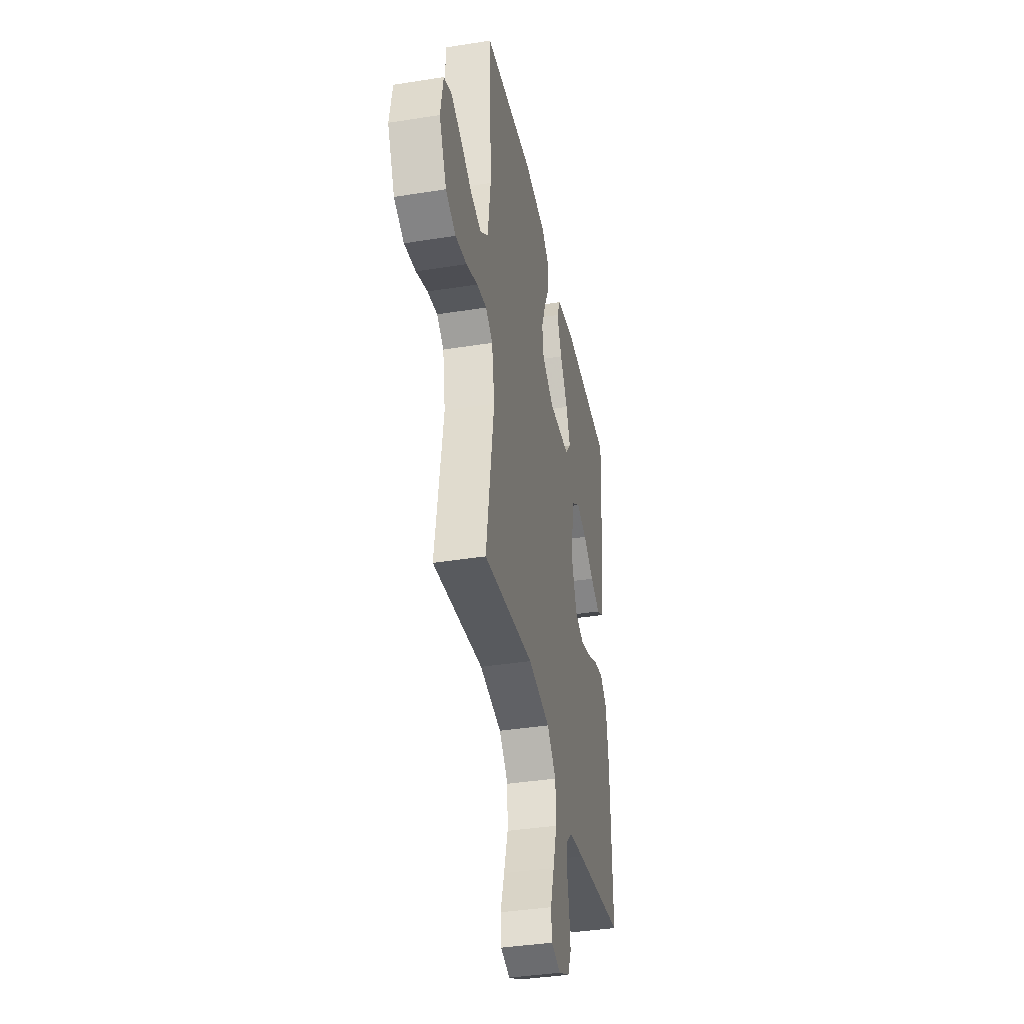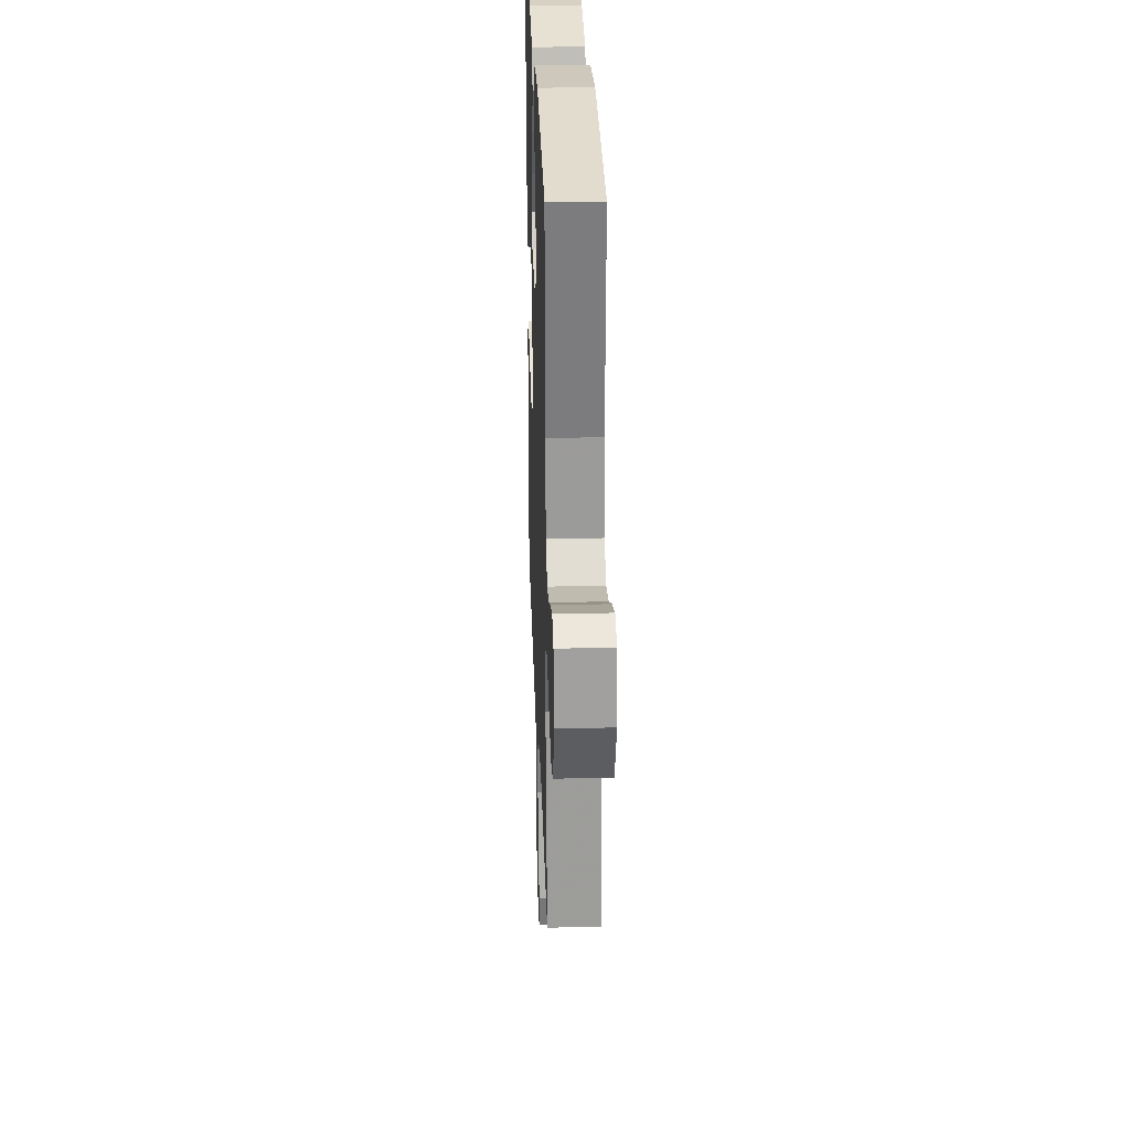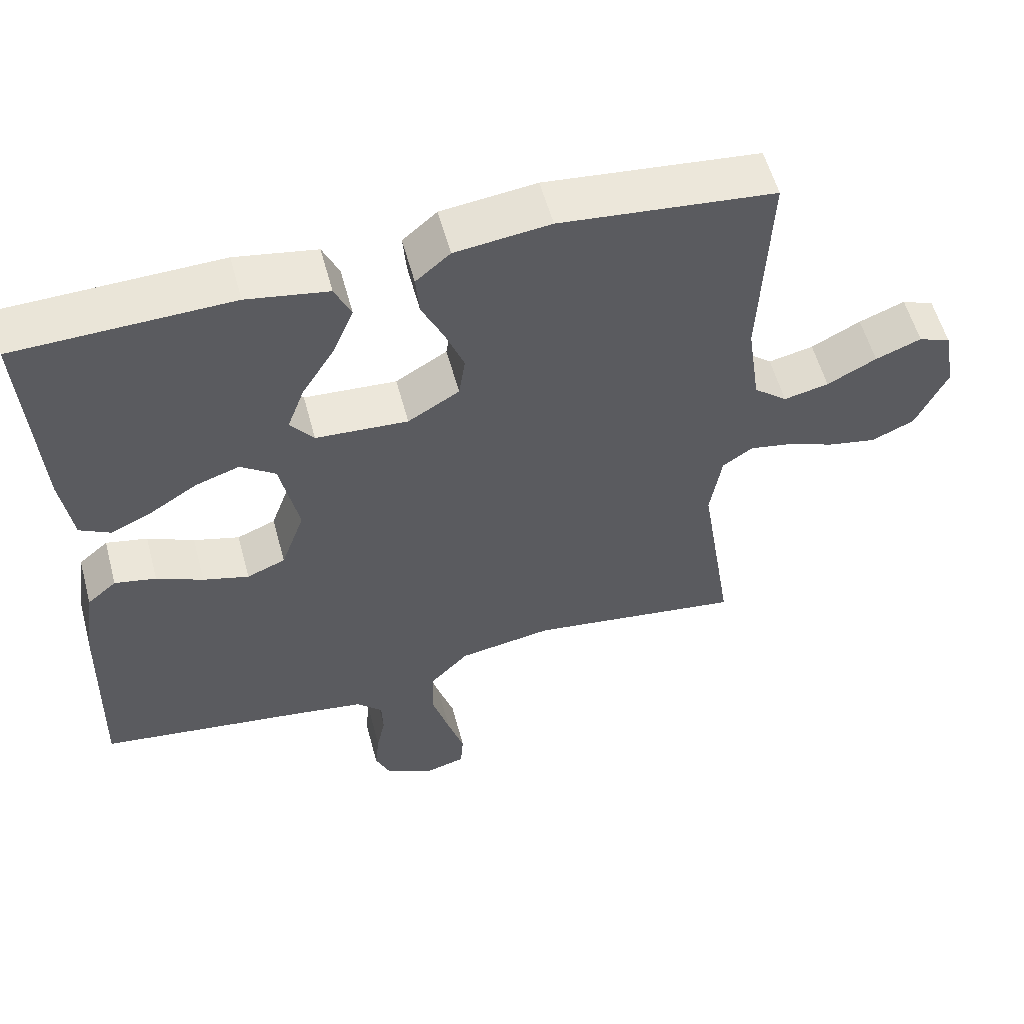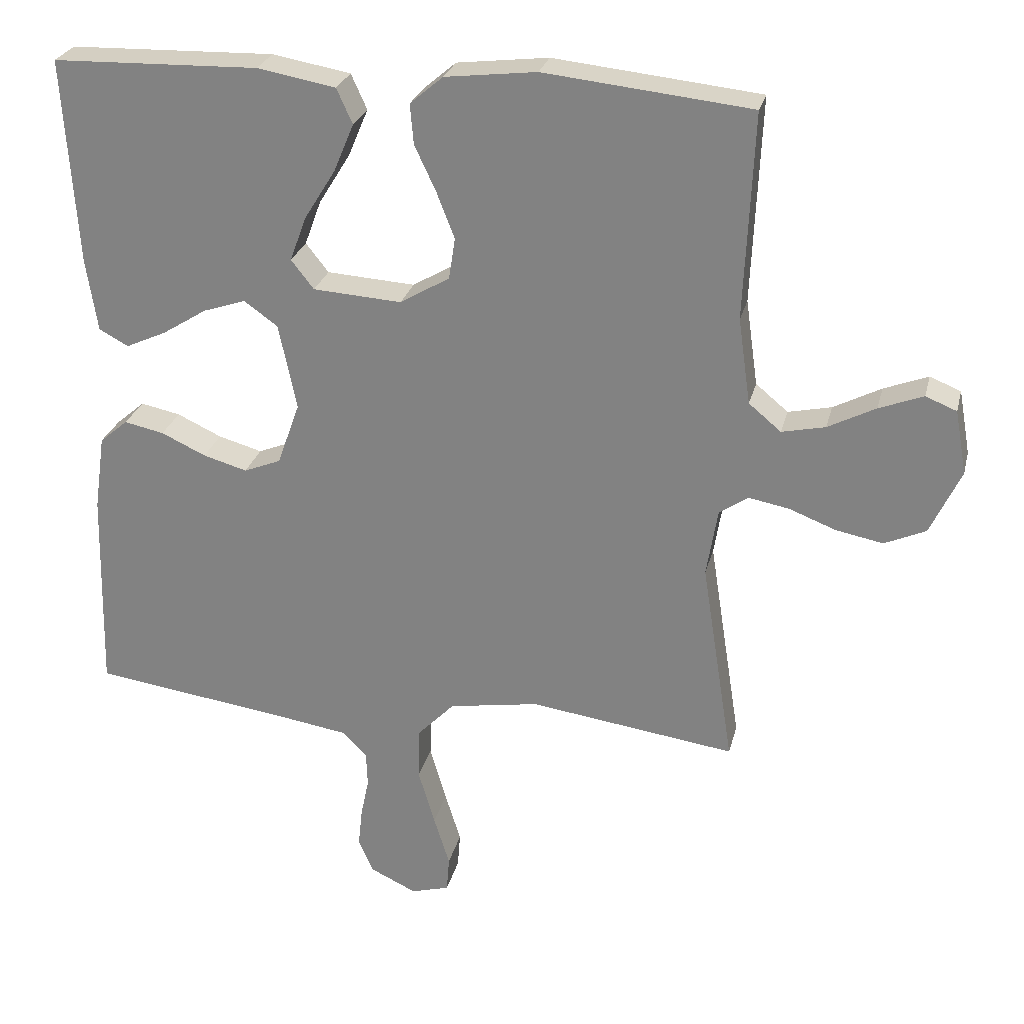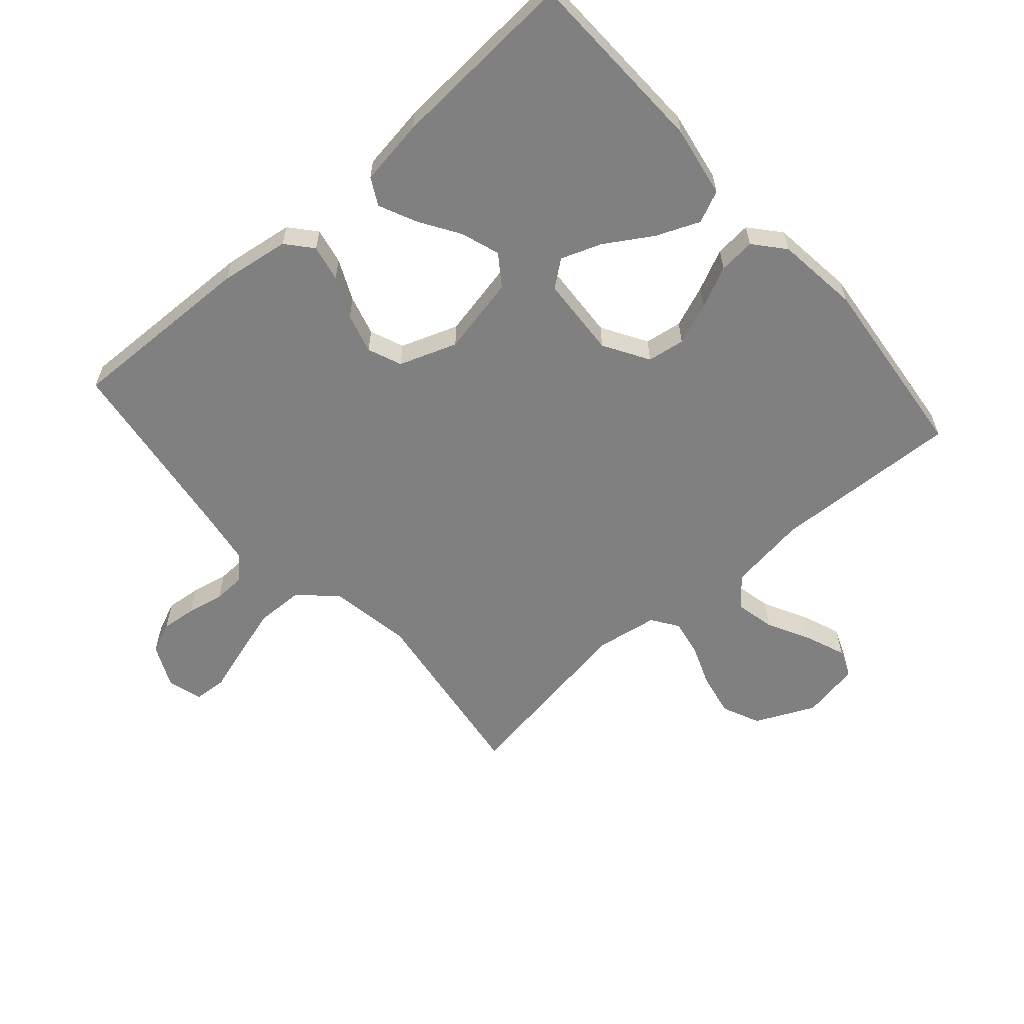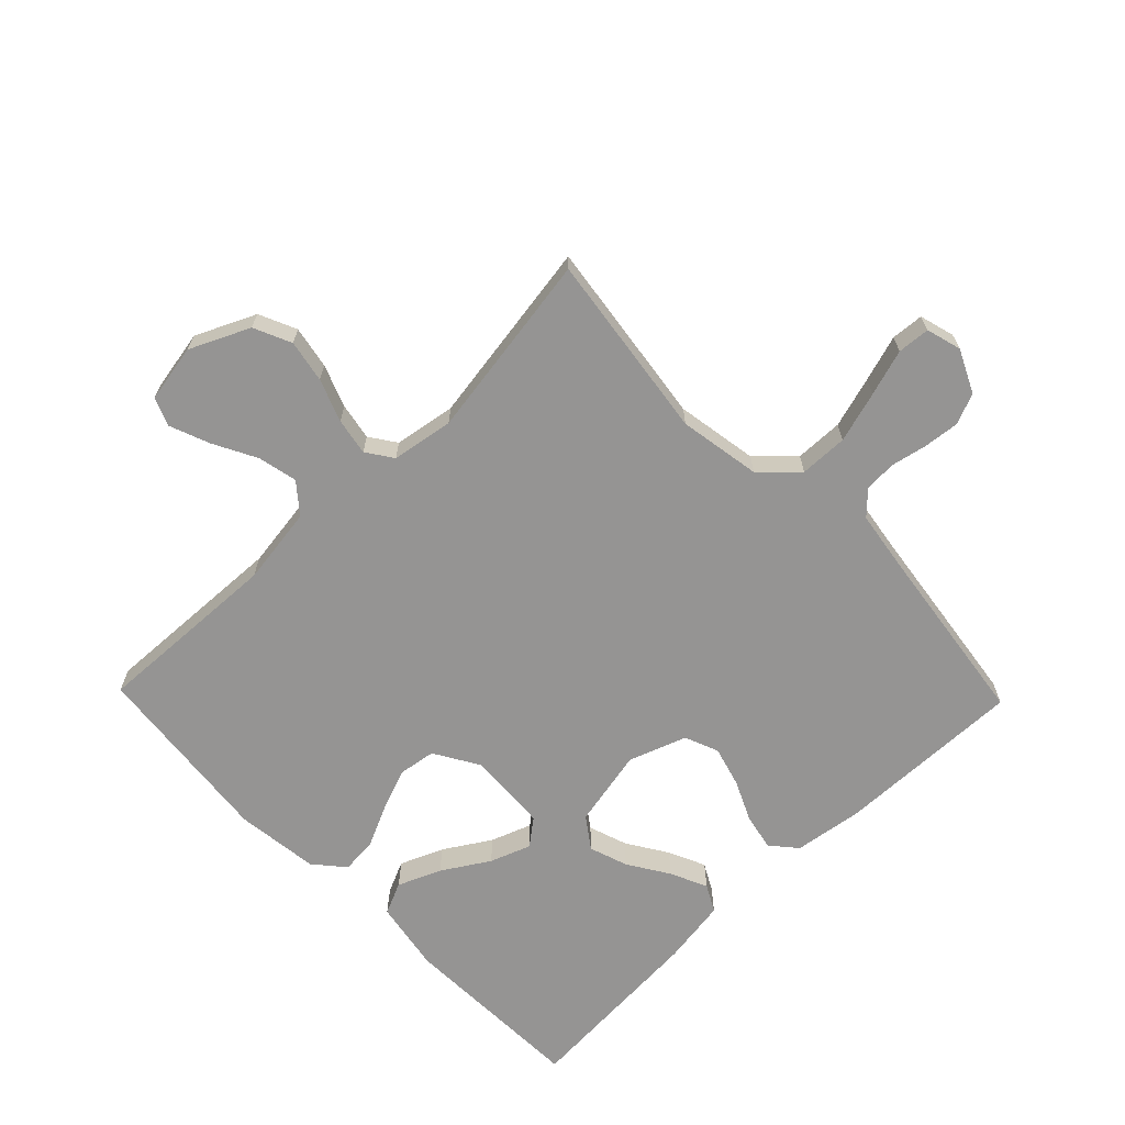
<metadata>
{"format":"obj","ext":"obj","renderer":"f3d","projection":"perspective","resolution":1024,"background":"white","views":[{"elev":-38.4,"azim":101.4,"up":"+Z"},{"elev":28.8,"azim":88.0,"up":"+Z"},{"elev":56.4,"azim":-15.0,"up":"+Z"},{"elev":26.6,"azim":13.5,"up":"+Z"},{"elev":-60.0,"azim":-48.7,"up":"+Y"},{"elev":-67.1,"azim":134.1,"up":"+Y"}]}
</metadata>
<code>
v -0.5 0.07 0.5
v -0.2 0.07 0.509
v -0.086 0.07 0.489
v -0.063 0.07 0.438
v -0.092 0.07 0.369
v -0.138 0.07 0.295
v -0.162 0.07 0.23
v -0.129 0.07 0.188
v 0 0.07 0.18
v 0.072 0.07 0.223
v 0.081 0.07 0.283
v 0.055 0.07 0.35
v 0.024 0.07 0.416
v 0.019 0.07 0.474
v 0.067 0.07 0.515
v 0.2 0.07 0.531
v 0.5 0.07 0.5
v 0.487 0.07 0.2
v 0.505 0.07 0.075
v 0.552 0.07 0.036
v 0.615 0.07 0.05
v 0.684 0.07 0.086
v 0.748 0.07 0.111
v 0.793 0.07 0.093
v 0.81 0.07 0
v 0.766 0.07 -0.095
v 0.706 0.07 -0.122
v 0.638 0.07 -0.109
v 0.57 0.07 -0.083
v 0.511 0.07 -0.072
v 0.469 0.07 -0.101
v 0.453 0.07 -0.2
v 0.5 0.07 -0.5
v 0.2 0.07 -0.459
v 0.069 0.07 -0.481
v 0.015 0.07 -0.537
v 0.013 0.07 -0.614
v 0.037 0.07 -0.696
v 0.06 0.07 -0.77
v 0.056 0.07 -0.822
v 0 0.07 -0.838
v -0.068 0.07 -0.806
v -0.089 0.07 -0.757
v -0.083 0.07 -0.7
v -0.071 0.07 -0.642
v -0.073 0.07 -0.591
v -0.109 0.07 -0.555
v -0.2 0.07 -0.541
v -0.5 0.07 -0.5
v -0.492 0.07 -0.2
v -0.476 0.07 -0.089
v -0.435 0.07 -0.054
v -0.377 0.07 -0.066
v -0.312 0.07 -0.096
v -0.248 0.07 -0.114
v -0.194 0.07 -0.092
v -0.161 0.07 0
v -0.187 0.07 0.125
v -0.236 0.07 0.16
v -0.298 0.07 0.139
v -0.363 0.07 0.098
v -0.422 0.07 0.071
v -0.465 0.07 0.094
v -0.481 0.07 0.2
v -0.5 0 0.5
v -0.2 0 0.509
v -0.086 0 0.489
v -0.063 0 0.438
v -0.092 0 0.369
v -0.138 0 0.295
v -0.162 0 0.23
v -0.129 0 0.188
v 0 0 0.18
v 0.072 0 0.223
v 0.081 0 0.283
v 0.055 0 0.35
v 0.024 0 0.416
v 0.019 0 0.474
v 0.067 0 0.515
v 0.2 0 0.531
v 0.5 0 0.5
v 0.487 0 0.2
v 0.505 0 0.075
v 0.552 0 0.036
v 0.615 0 0.05
v 0.684 0 0.086
v 0.748 0 0.111
v 0.793 0 0.093
v 0.81 0 0
v 0.766 0 -0.095
v 0.706 0 -0.122
v 0.638 0 -0.109
v 0.57 0 -0.083
v 0.511 0 -0.072
v 0.469 0 -0.101
v 0.453 0 -0.2
v 0.5 0 -0.5
v 0.2 0 -0.459
v 0.069 0 -0.481
v 0.015 0 -0.537
v 0.013 0 -0.614
v 0.037 0 -0.696
v 0.06 0 -0.77
v 0.056 0 -0.822
v 0 0 -0.838
v -0.068 0 -0.806
v -0.089 0 -0.757
v -0.083 0 -0.7
v -0.071 0 -0.642
v -0.073 0 -0.591
v -0.109 0 -0.555
v -0.2 0 -0.541
v -0.5 0 -0.5
v -0.492 0 -0.2
v -0.476 0 -0.089
v -0.435 0 -0.054
v -0.377 0 -0.066
v -0.312 0 -0.096
v -0.248 0 -0.114
v -0.194 0 -0.092
v -0.161 0 0
v -0.187 0 0.125
v -0.236 0 0.16
v -0.298 0 0.139
v -0.363 0 0.098
v -0.422 0 0.071
v -0.465 0 0.094
v -0.481 0 0.2
f 4 5 6
f 3 4 6
f 2 3 6
f 1 2 6
f 64 1 6
f 63 64 6
f 62 63 6
f 61 62 6
f 60 61 6
f 59 60 6 7
f 58 59 7 8
f 57 58 8 9
f 56 57 9 10
f 52 53 54
f 51 52 54
f 50 51 54
f 49 50 54
f 48 49 54
f 47 48 54 55
f 46 47 55 56
f 43 44 45
f 42 43 45
f 41 42 45
f 40 41 45
f 39 40 45
f 38 39 45
f 37 38 45 46
f 36 37 46 56
f 32 33 34
f 31 32 34 35
f 27 28 29
f 26 27 29
f 25 26 29
f 24 25 29
f 23 24 29
f 22 23 29
f 21 22 29
f 20 21 29 30
f 19 20 30 31
f 16 17 18
f 15 16 18
f 14 15 18
f 13 14 18
f 12 13 18
f 18 19 31
f 12 18 31
f 11 12 31
f 35 36 56 10
f 10 11 31 35
f 70 69 68
f 70 68 67
f 70 67 66
f 70 66 65
f 70 65 128
f 70 128 127
f 70 127 126
f 70 126 125
f 70 125 124
f 71 70 124 123
f 72 71 123 122
f 73 72 122 121
f 74 73 121 120
f 118 117 116
f 118 116 115
f 118 115 114
f 118 114 113
f 118 113 112
f 119 118 112 111
f 120 119 111 110
f 109 108 107
f 109 107 106
f 109 106 105
f 109 105 104
f 109 104 103
f 109 103 102
f 110 109 102 101
f 120 110 101 100
f 98 97 96
f 99 98 96 95
f 93 92 91
f 93 91 90
f 93 90 89
f 93 89 88
f 93 88 87
f 93 87 86
f 93 86 85
f 94 93 85 84
f 95 94 84 83
f 82 81 80
f 82 80 79
f 82 79 78
f 82 78 77
f 82 77 76
f 95 83 82
f 95 82 76
f 95 76 75
f 74 120 100 99
f 99 95 75 74
f 1 65 66 2
f 2 66 67 3
f 3 67 68 4
f 4 68 69 5
f 5 69 70 6
f 6 70 71 7
f 7 71 72 8
f 8 72 73 9
f 9 73 74 10
f 10 74 75 11
f 11 75 76 12
f 12 76 77 13
f 13 77 78 14
f 14 78 79 15
f 15 79 80 16
f 16 80 81 17
f 17 81 82 18
f 18 82 83 19
f 19 83 84 20
f 20 84 85 21
f 21 85 86 22
f 22 86 87 23
f 23 87 88 24
f 24 88 89 25
f 25 89 90 26
f 26 90 91 27
f 27 91 92 28
f 28 92 93 29
f 29 93 94 30
f 30 94 95 31
f 31 95 96 32
f 32 96 97 33
f 33 97 98 34
f 34 98 99 35
f 35 99 100 36
f 36 100 101 37
f 37 101 102 38
f 38 102 103 39
f 39 103 104 40
f 40 104 105 41
f 41 105 106 42
f 42 106 107 43
f 43 107 108 44
f 44 108 109 45
f 45 109 110 46
f 46 110 111 47
f 47 111 112 48
f 48 112 113 49
f 49 113 114 50
f 50 114 115 51
f 51 115 116 52
f 52 116 117 53
f 53 117 118 54
f 54 118 119 55
f 55 119 120 56
f 56 120 121 57
f 57 121 122 58
f 58 122 123 59
f 59 123 124 60
f 60 124 125 61
f 61 125 126 62
f 62 126 127 63
f 63 127 128 64
f 64 128 65 1

</code>
